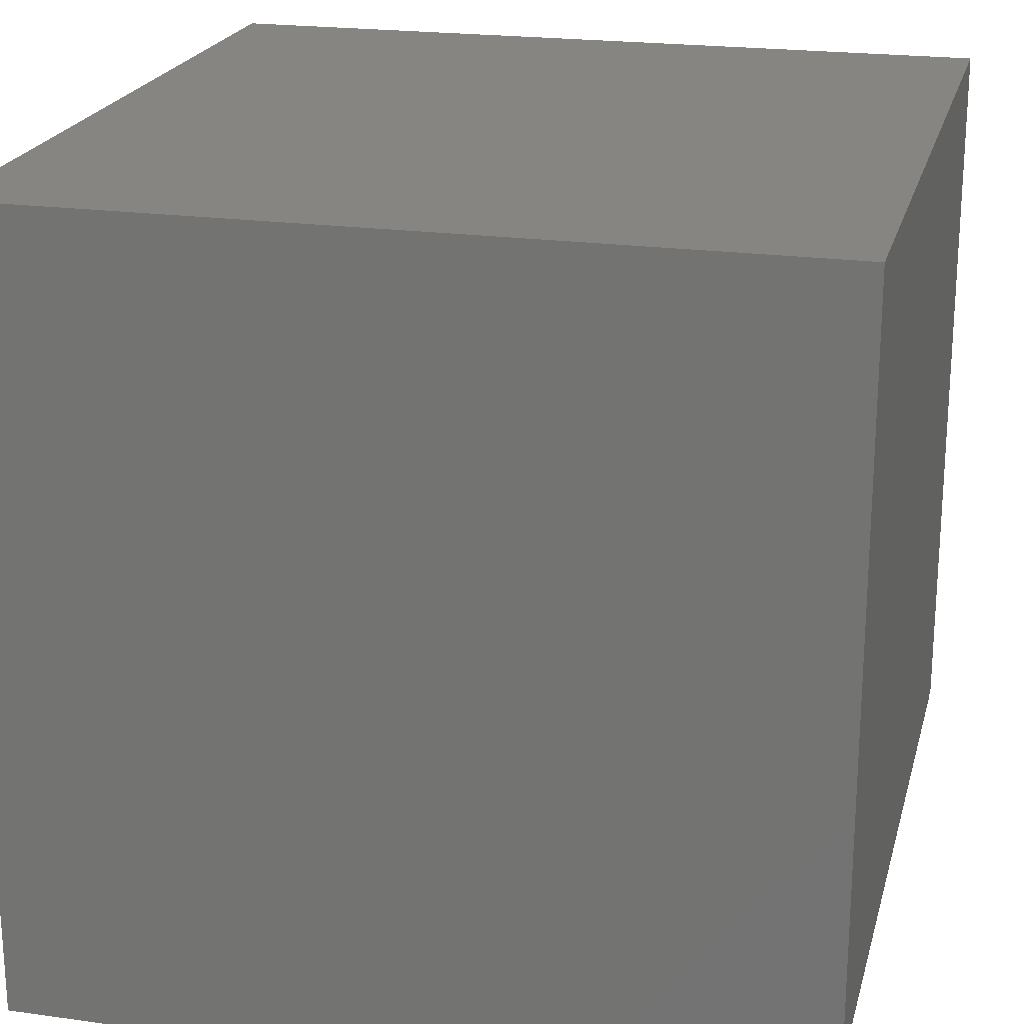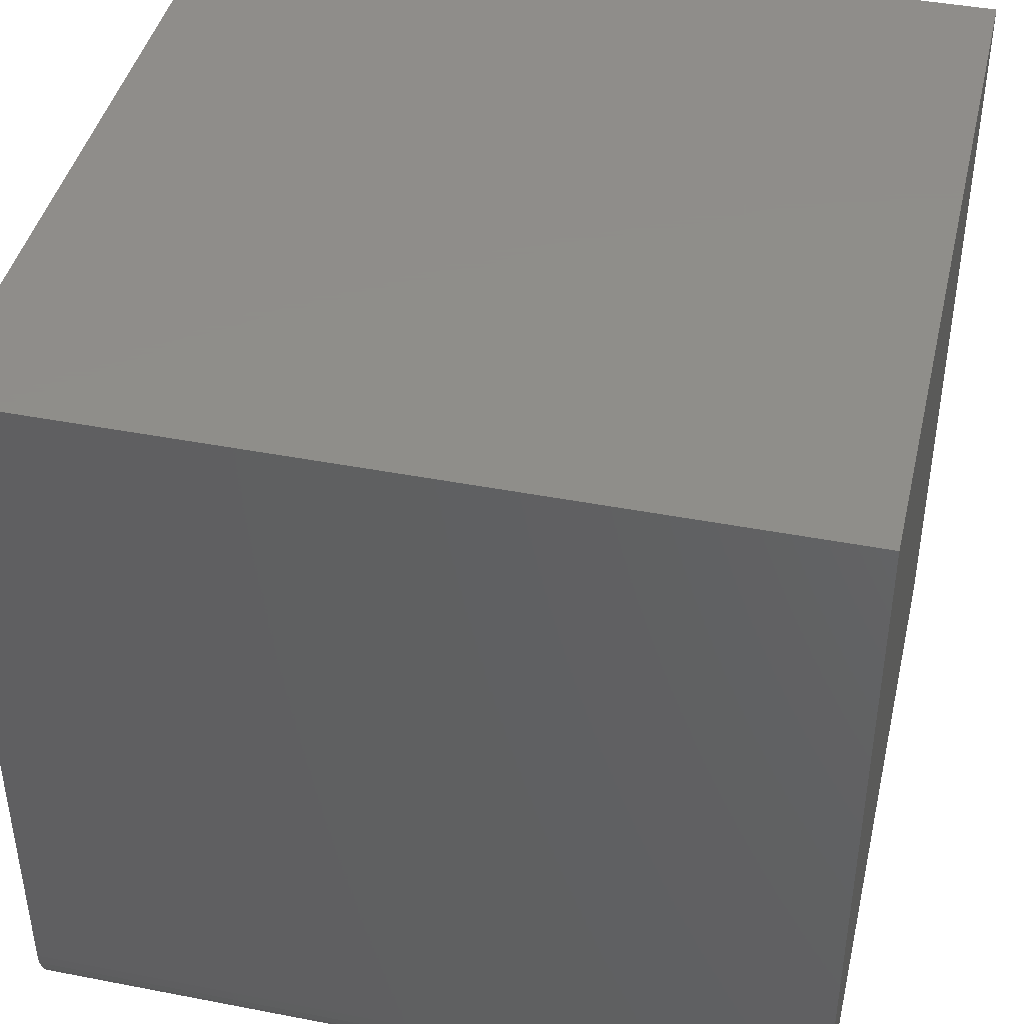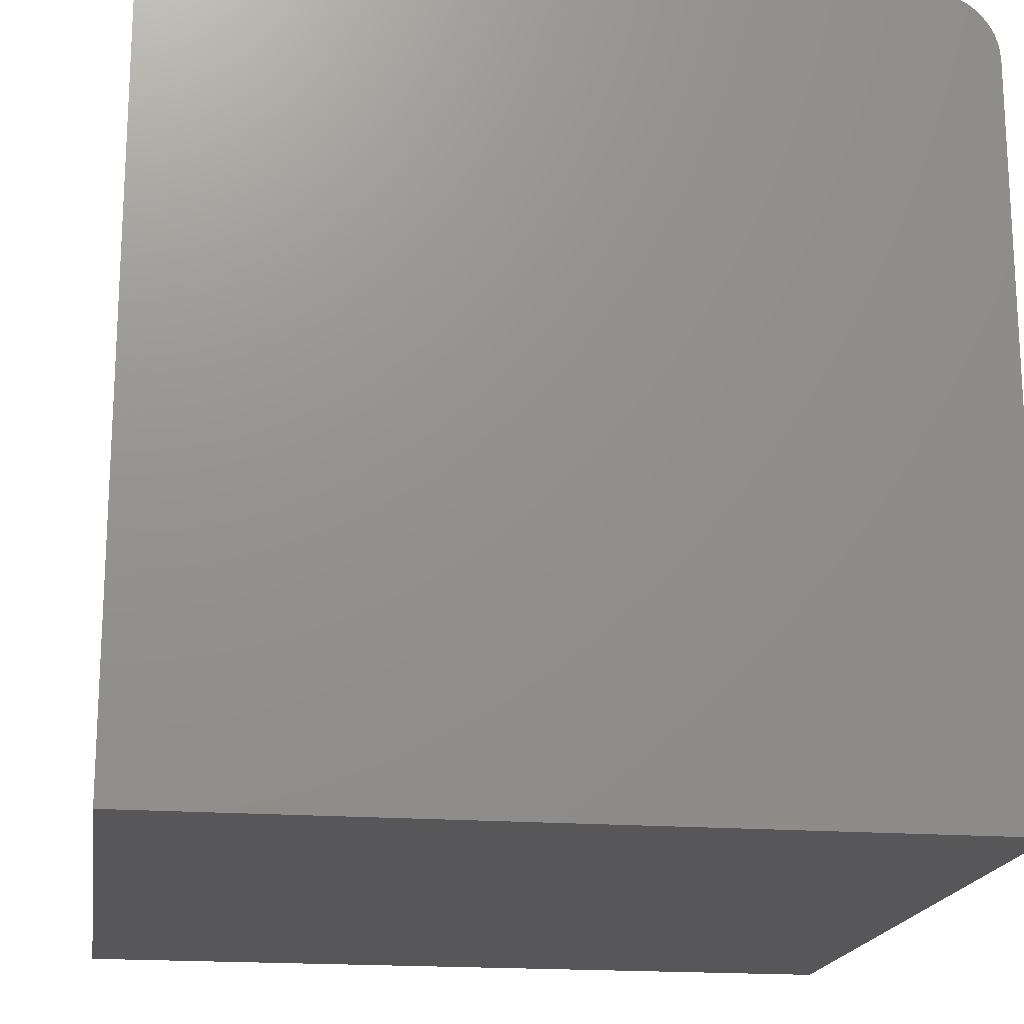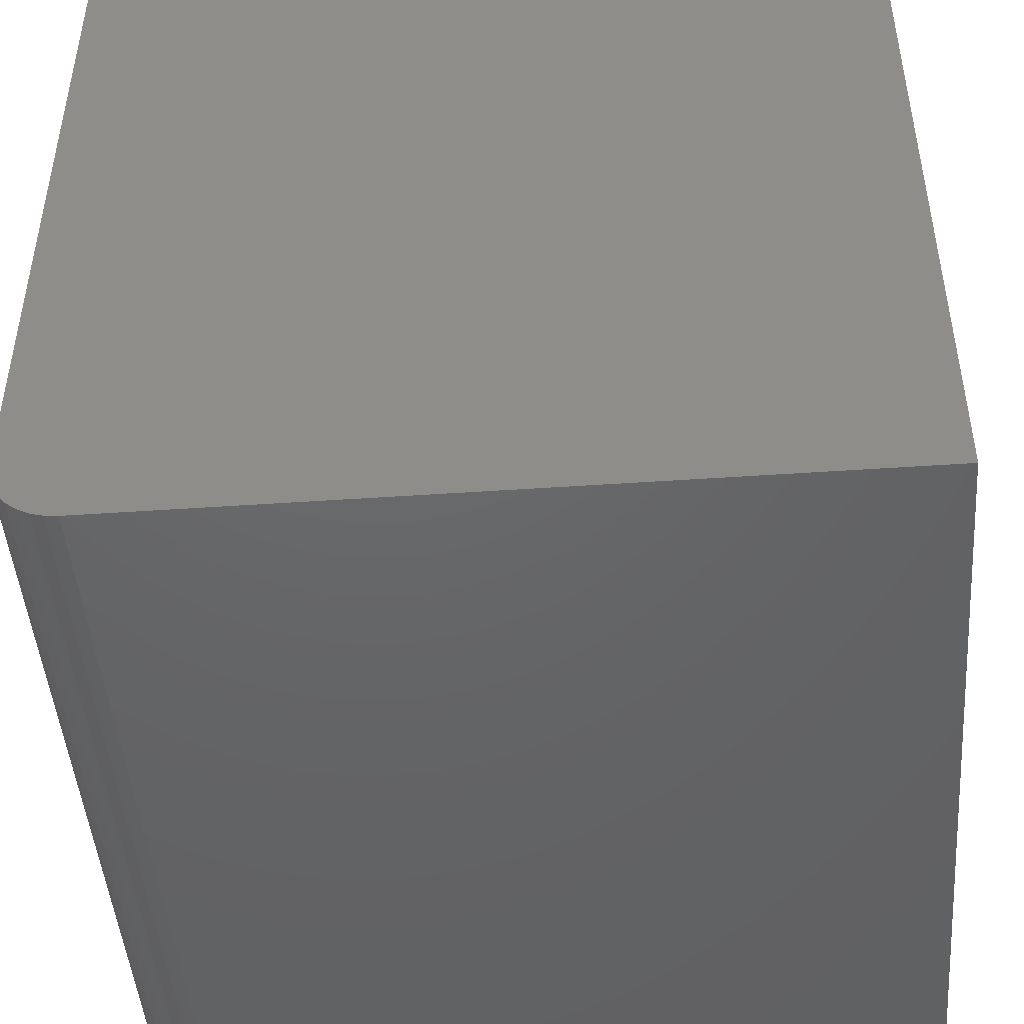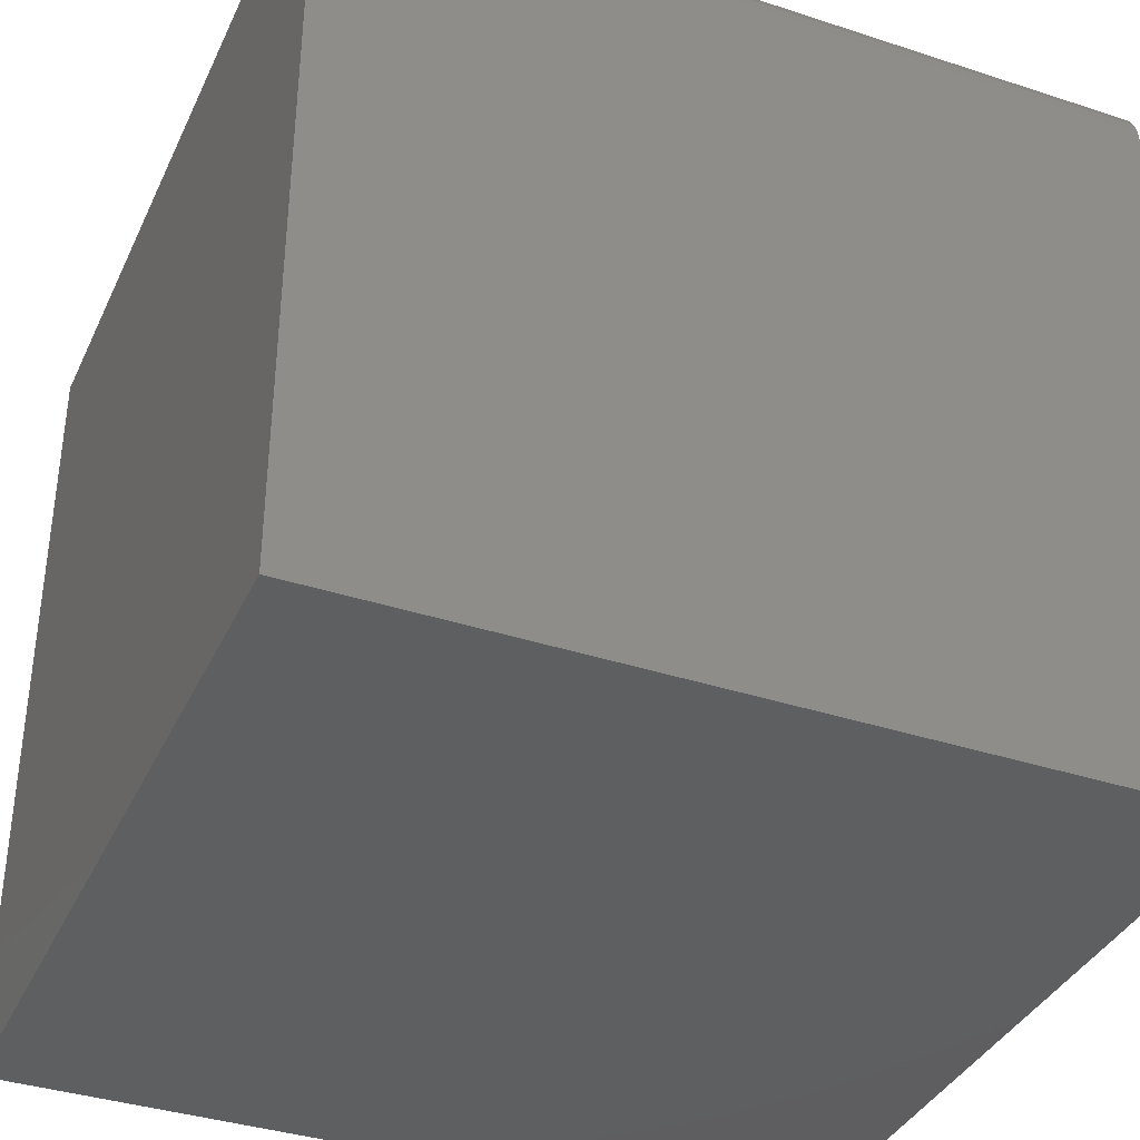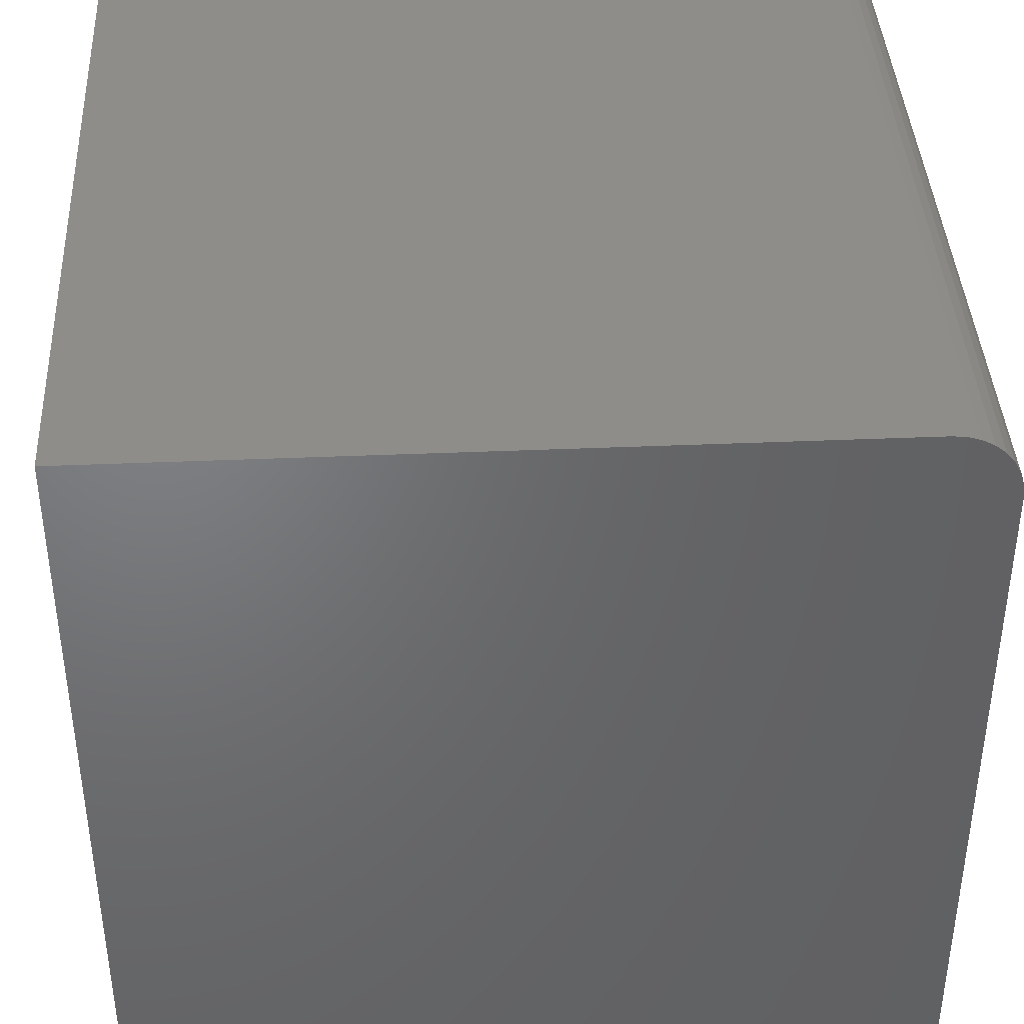
<metadata>
{"format":"stl","ext":"stl","renderer":"f3d","projection":"perspective","resolution":1024,"background":"white","views":[{"elev":21.4,"azim":-76.1,"up":"+Y"},{"elev":42.6,"azim":13.0,"up":"+Y"},{"elev":-18.2,"azim":-98.6,"up":"+Z"},{"elev":-46.7,"azim":94.5,"up":"+Y"},{"elev":-37.1,"azim":-22.9,"up":"+Z"},{"elev":40.0,"azim":-93.0,"up":"+Z"}]}
</metadata>
<code>
# stl→obj: 24 verts, 44 faces
v -0.75 0 0
v 0 8.327e-17 -4.592e-17
v -0.75 4.674e-33 0.6875
v 4.21e-17 8.327e-17 0.6875
v -0.75 0.0625 0.75
v -0.75 0.75 0.75
v -0.75 0.75 0
v -0.75 0.001201 0.6997
v -0.75 0.004758 0.7114
v -0.75 0.01053 0.7222
v -0.75 0.01831 0.7317
v -0.75 0.02778 0.7395
v -0.75 0.03858 0.7452
v -0.75 0.05031 0.7488
v 3.899e-17 0.0625 0.75
v -6.51e-17 0.75 0.75
v 4.271e-17 0.001201 0.6997
v 4.027e-17 0.05031 0.7488
v 4.135e-17 0.03858 0.7452
v 4.22e-17 0.02778 0.7395
v 4.277e-17 0.01831 0.7317
v 4.305e-17 0.01053 0.7222
v 4.303e-17 0.004758 0.7114
v -1.11e-16 0.75 -4.592e-17
f 1 2 3
f 3 2 4
f 5 6 7
f 5 7 1
f 5 1 3
f 5 3 8
f 5 8 9
f 5 9 10
f 5 10 11
f 5 11 12
f 5 12 13
f 5 13 14
f 15 16 5
f 5 16 6
f 2 17 4
f 15 18 19
f 15 19 20
f 15 20 21
f 15 21 22
f 15 22 23
f 15 23 17
f 15 17 2
f 15 2 24
f 15 24 16
f 15 5 18
f 18 5 14
f 18 14 19
f 19 14 13
f 19 13 20
f 20 13 12
f 20 12 21
f 21 12 11
f 21 11 22
f 22 11 10
f 22 10 23
f 23 10 9
f 23 9 17
f 17 9 8
f 17 8 4
f 4 8 3
f 7 6 24
f 24 6 16
f 1 7 2
f 2 7 24

</code>
